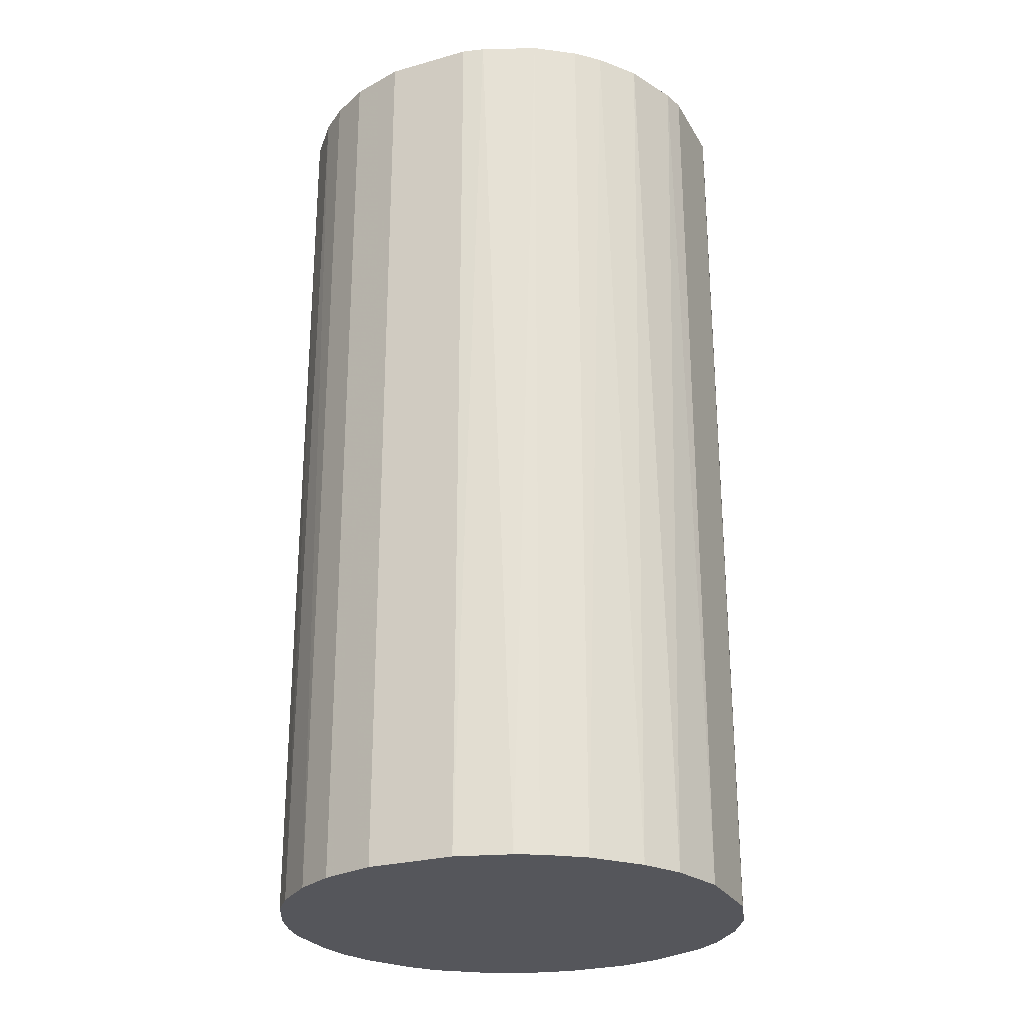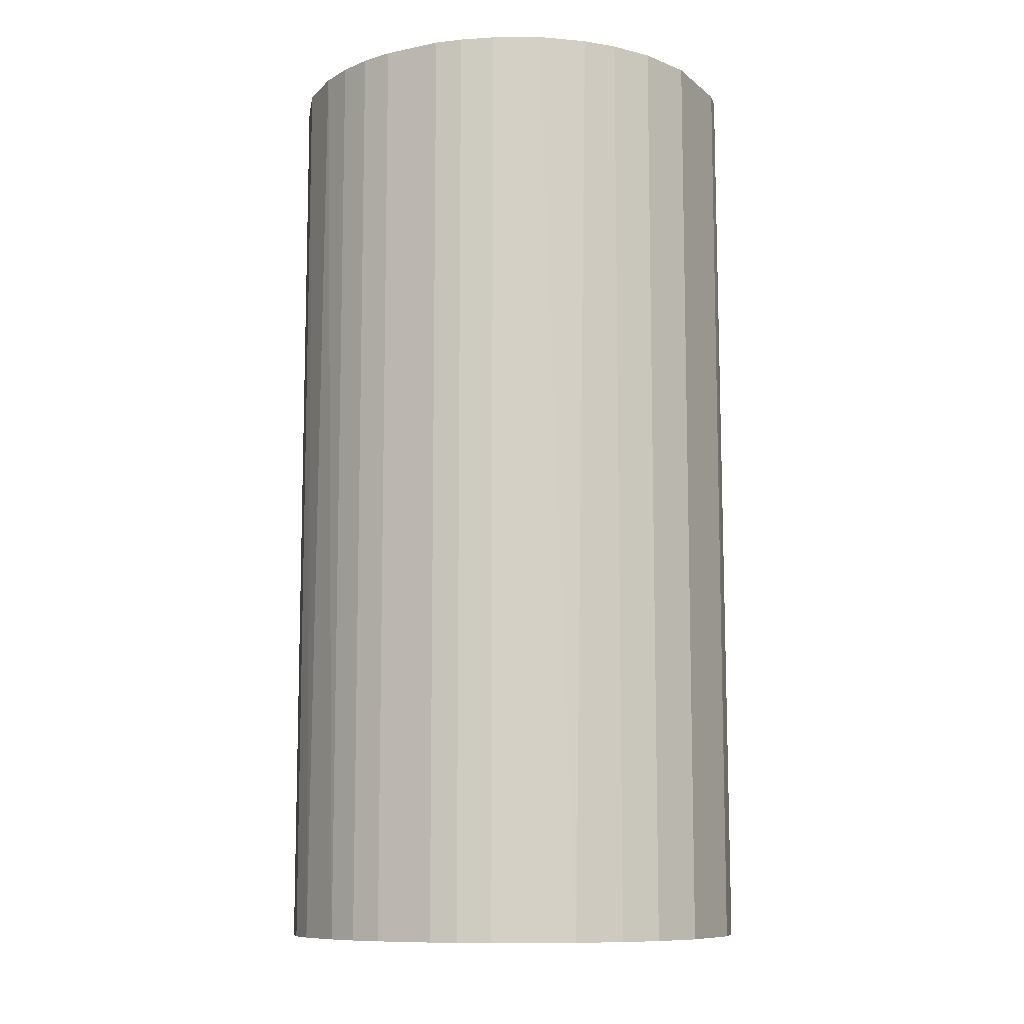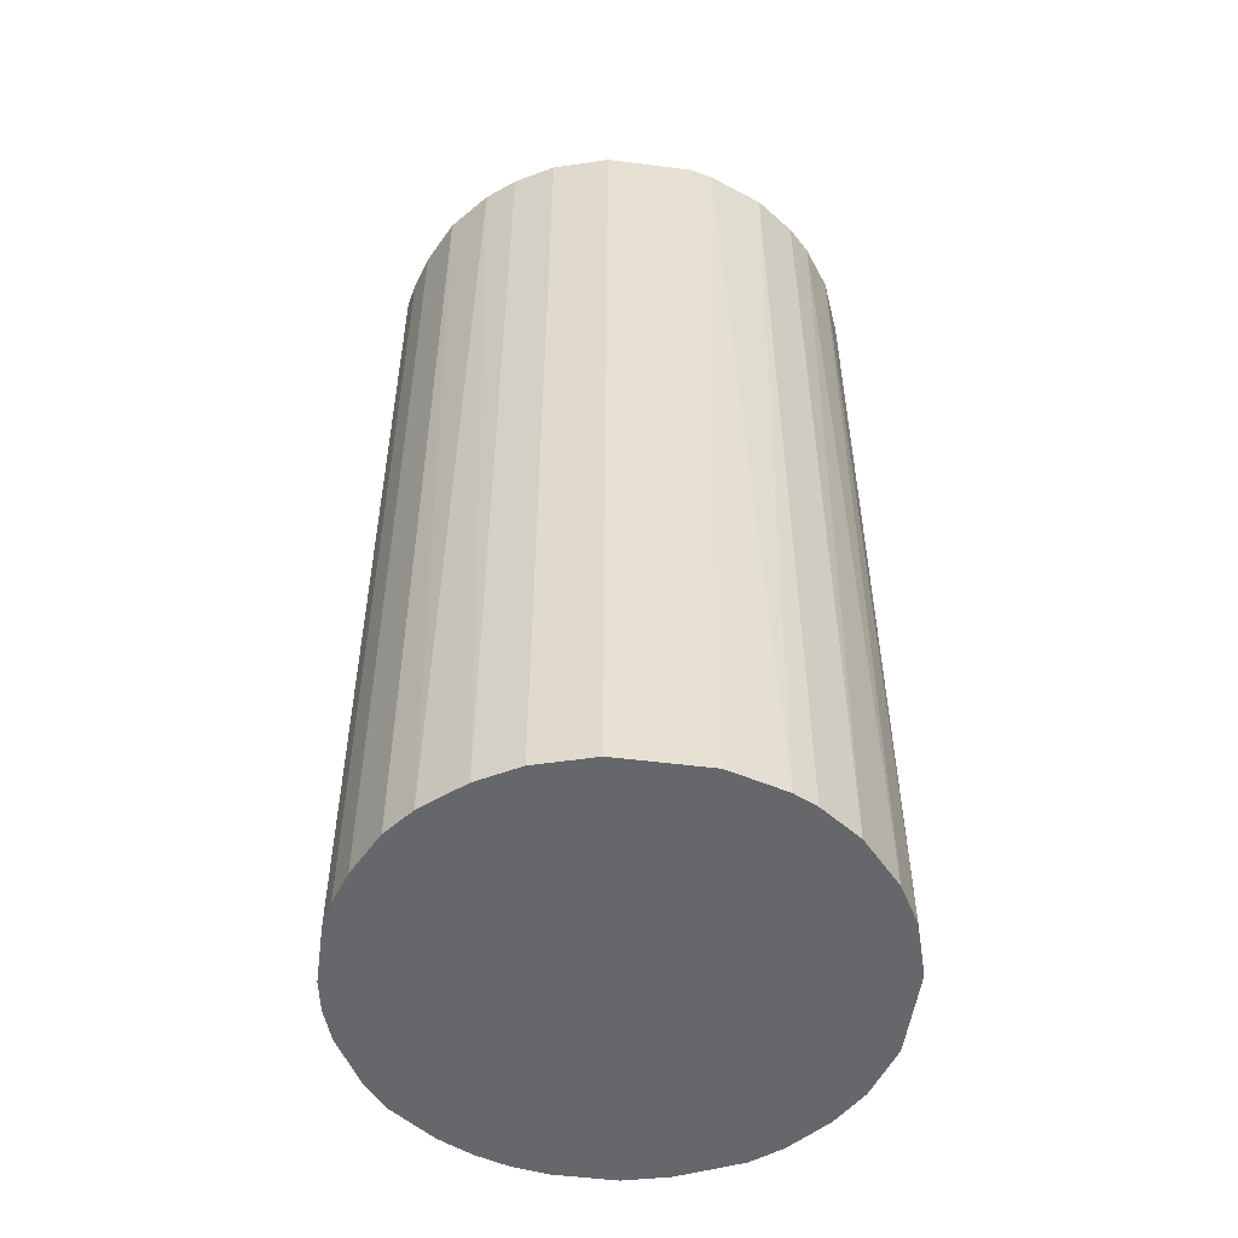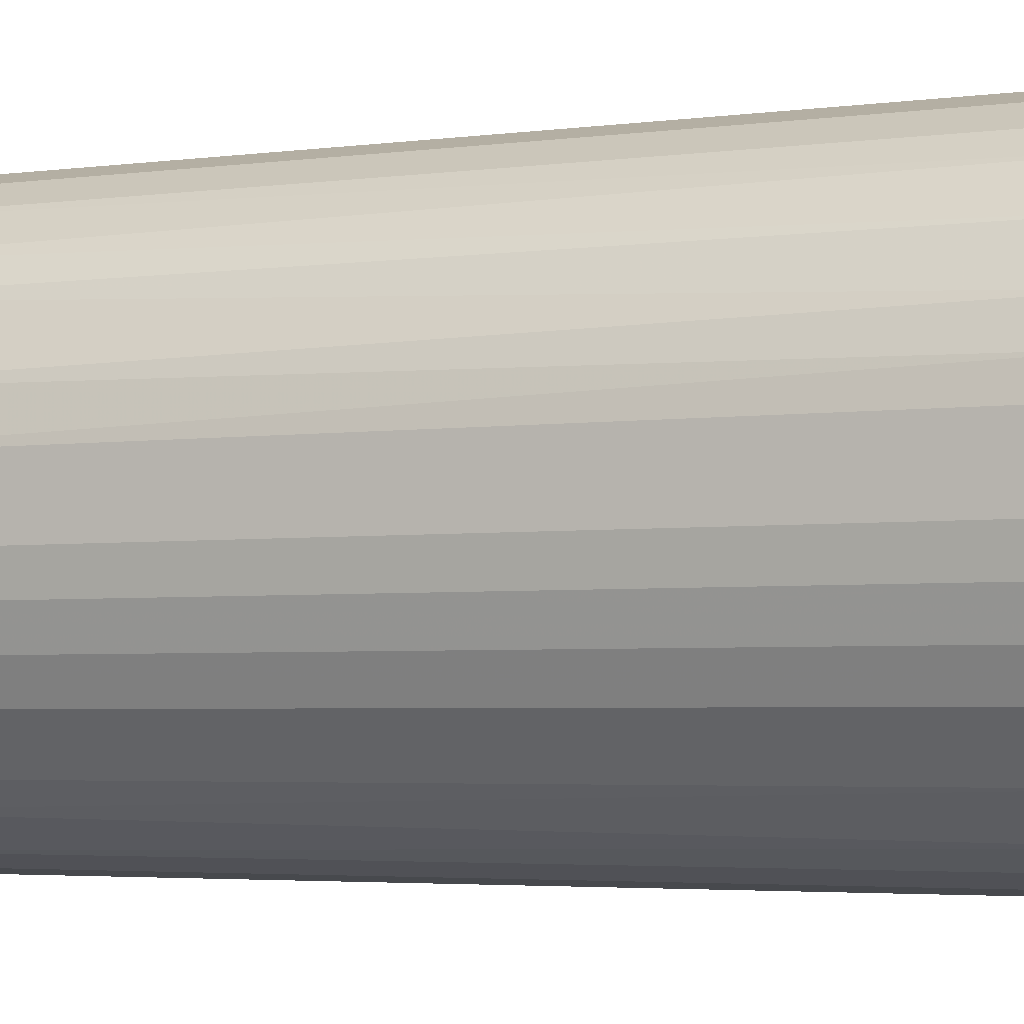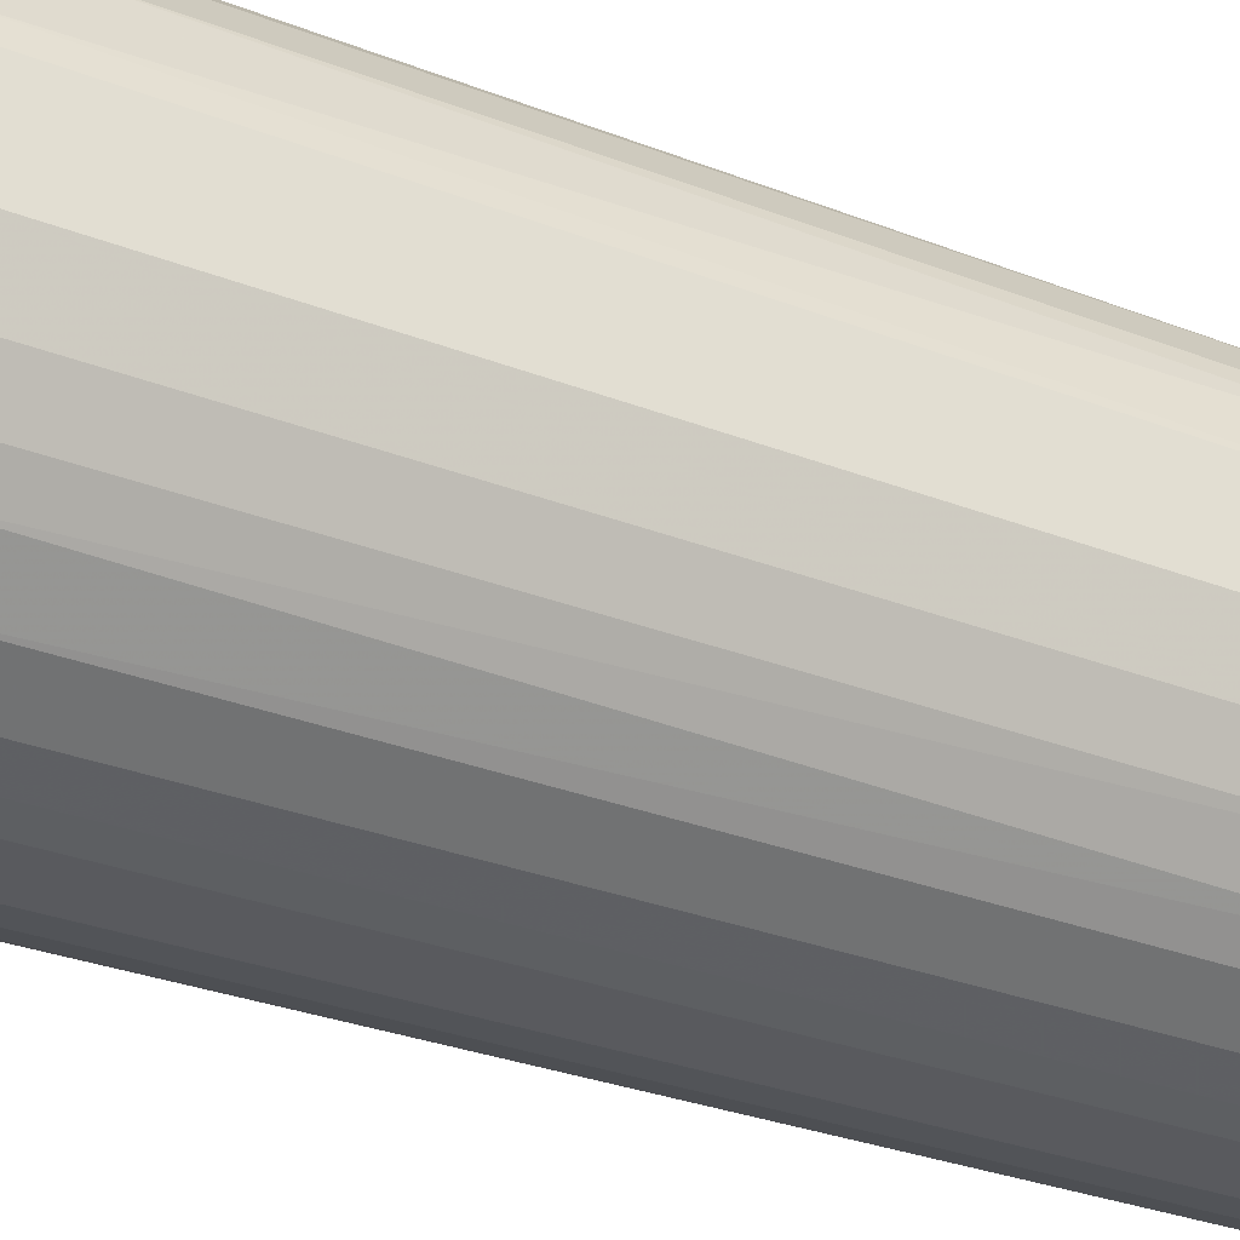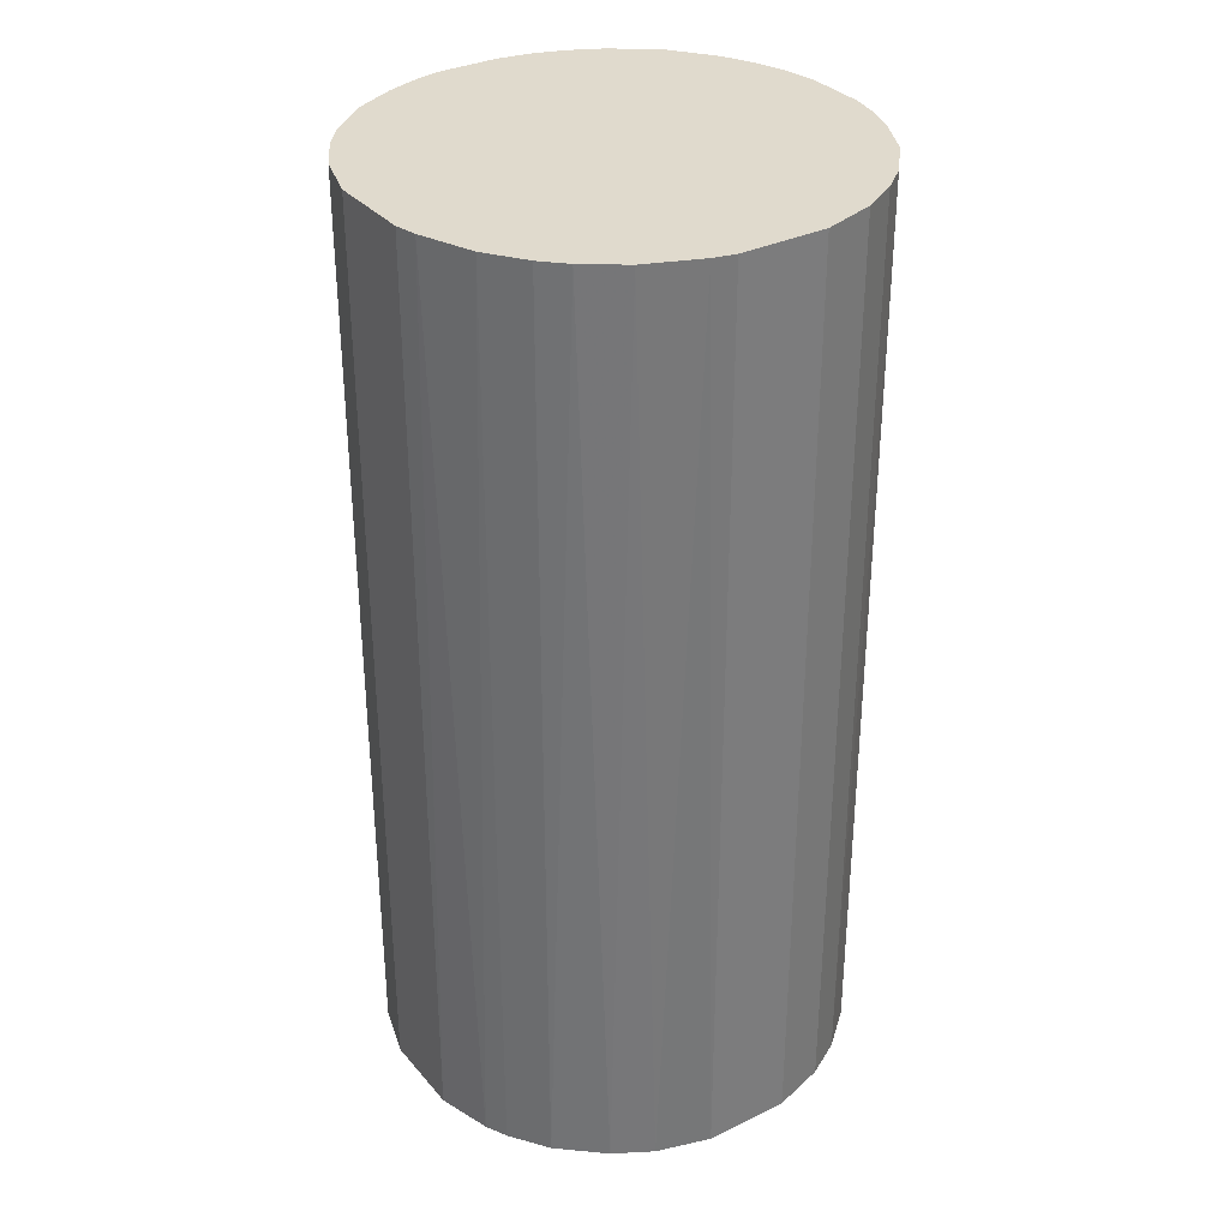
<metadata>
{"format":"obj","ext":"obj","renderer":"f3d","projection":"perspective","resolution":1024,"background":"white","views":[{"elev":-26.2,"azim":113.9,"up":"+Z"},{"elev":-10.0,"azim":27.9,"up":"+Z"},{"elev":-52.2,"azim":82.2,"up":"+Z"},{"elev":-3.5,"azim":-64.5,"up":"+Y"},{"elev":-31.4,"azim":61.3,"up":"+Y"},{"elev":33.0,"azim":146.2,"up":"+Z"}]}
</metadata>
<code>
o convex_0
v -0.02353 -0.002782 -0.04694
v 0.02341 0.004308 0.04694
v 0.02287 0.006491 0.04694
v -0.02298 -0.006058 0.04694
v 0.005944 -0.02298 -0.04694
v 0.004308 0.02341 -0.04694
v -0.009881 0.02177 0.04694
v -0.002787 -0.02353 0.04694
v 0.02341 0.004308 -0.04694
v 0.01959 -0.0137 0.04694
v -0.01425 -0.01916 -0.04694
v -0.01971 0.01358 -0.04694
v 0.01195 0.02068 0.04694
v 0.02177 -0.009881 -0.04694
v -0.02189 0.00922 0.04694
v 0.01795 0.01577 -0.04694
v -0.01698 -0.01698 0.04694
v -0.009881 0.02177 -0.04694
v 0.01358 -0.01971 0.04694
v 0.01631 -0.01752 -0.04694
v -0.02025 -0.01261 -0.04694
v -0.004423 0.02341 0.04694
v 0.02341 -0.004423 0.04694
v -0.006058 -0.02298 -0.04694
v -0.01643 0.01741 0.04694
v 0.02068 0.01195 0.04694
v -0.009335 -0.02189 0.04694
v -0.02353 0.003214 -0.04694
v 0.005944 -0.02298 0.04694
v 0.004308 0.02341 0.04694
v -0.02353 0.003214 0.04694
v 0.009767 0.02177 -0.04694
v -0.004423 0.02341 -0.04694
v 0.02341 -0.004423 -0.04694
v 0.02177 0.009767 -0.04694
v -0.0137 0.01959 -0.04694
v 0.01577 0.01795 0.04694
v 0.003214 -0.02353 -0.04694
v -0.02025 -0.01261 0.04694
v 0.00922 -0.02188 -0.04694
v 0.01358 0.01959 -0.04694
v -0.02189 -0.009335 -0.04694
v -0.02244 0.007584 -0.04694
v -0.01971 0.01358 0.04694
v 0.02177 -0.009881 0.04694
v -0.01698 -0.01698 -0.04694
v 0.01959 -0.0137 -0.04694
v 0.01741 -0.01643 0.04694
v -0.01752 0.01631 -0.04694
v 0.01358 -0.01971 -0.04694
v -0.01261 -0.02025 0.04694
v -0.009335 -0.02189 -0.04694
v -0.002787 -0.02353 -0.04694
v 0.003214 -0.02353 0.04694
v -0.02353 -0.002782 0.04694
v 0.01795 0.01577 0.04694
v 0.006491 0.02287 0.04694
v -0.0137 0.01959 0.04694
v 0.00922 -0.02188 0.04694
v 0.02068 0.01195 -0.04694
v -0.02298 -0.006058 -0.04694
v -0.02298 0.005944 0.04694
v -0.006058 -0.02298 0.04694
v -0.02189 -0.009335 0.04694
f 42 39 64
f 2 3 4
f 5 1 6
f 4 3 7
f 2 4 8
f 3 2 9
f 5 6 9
f 2 8 10
f 1 5 11
f 6 1 12
f 7 3 13
f 5 9 14
f 4 7 15
f 9 6 16
f 8 4 17
f 6 12 18
f 10 8 19
f 5 14 20
f 1 11 21
f 7 13 22
f 18 7 22
f 9 2 23
f 2 10 23
f 11 5 24
f 15 7 25
f 13 3 26
f 8 17 27
f 12 1 28
f 19 8 29
f 6 22 30
f 22 13 30
f 4 15 31
f 28 1 31
f 16 6 32
f 6 18 33
f 22 6 33
f 18 22 33
f 14 9 34
f 9 23 34
f 23 14 34
f 3 9 35
f 9 16 35
f 26 3 35
f 7 18 36
f 18 12 36
f 13 26 37
f 24 5 38
f 5 29 38
f 17 4 39
f 21 17 39
f 5 20 40
f 29 5 40
f 16 32 41
f 32 13 41
f 13 37 41
f 37 16 41
f 1 21 42
f 21 39 42
f 15 12 43
f 12 28 43
f 12 15 44
f 15 25 44
f 10 14 45
f 23 10 45
f 14 23 45
f 11 17 46
f 21 11 46
f 17 21 46
f 14 10 47
f 20 14 47
f 20 47 48
f 10 19 48
f 19 20 48
f 47 10 48
f 36 12 49
f 25 36 49
f 12 44 49
f 44 25 49
f 20 19 50
f 40 20 50
f 19 40 50
f 17 11 51
f 27 17 51
f 27 51 52
f 11 24 52
f 24 27 52
f 51 11 52
f 8 24 53
f 24 38 53
f 38 8 53
f 29 8 54
f 8 38 54
f 38 29 54
f 1 4 55
f 31 1 55
f 4 31 55
f 26 16 56
f 37 26 56
f 16 37 56
f 6 30 57
f 30 13 57
f 32 6 57
f 13 32 57
f 25 7 58
f 7 36 58
f 36 25 58
f 19 29 59
f 40 19 59
f 29 40 59
f 16 26 60
f 35 16 60
f 26 35 60
f 4 1 61
f 1 42 61
f 42 4 61
f 31 15 62
f 28 31 62
f 15 43 62
f 43 28 62
f 24 8 63
f 8 27 63
f 27 24 63
f 39 4 64
f 4 42 64

</code>
